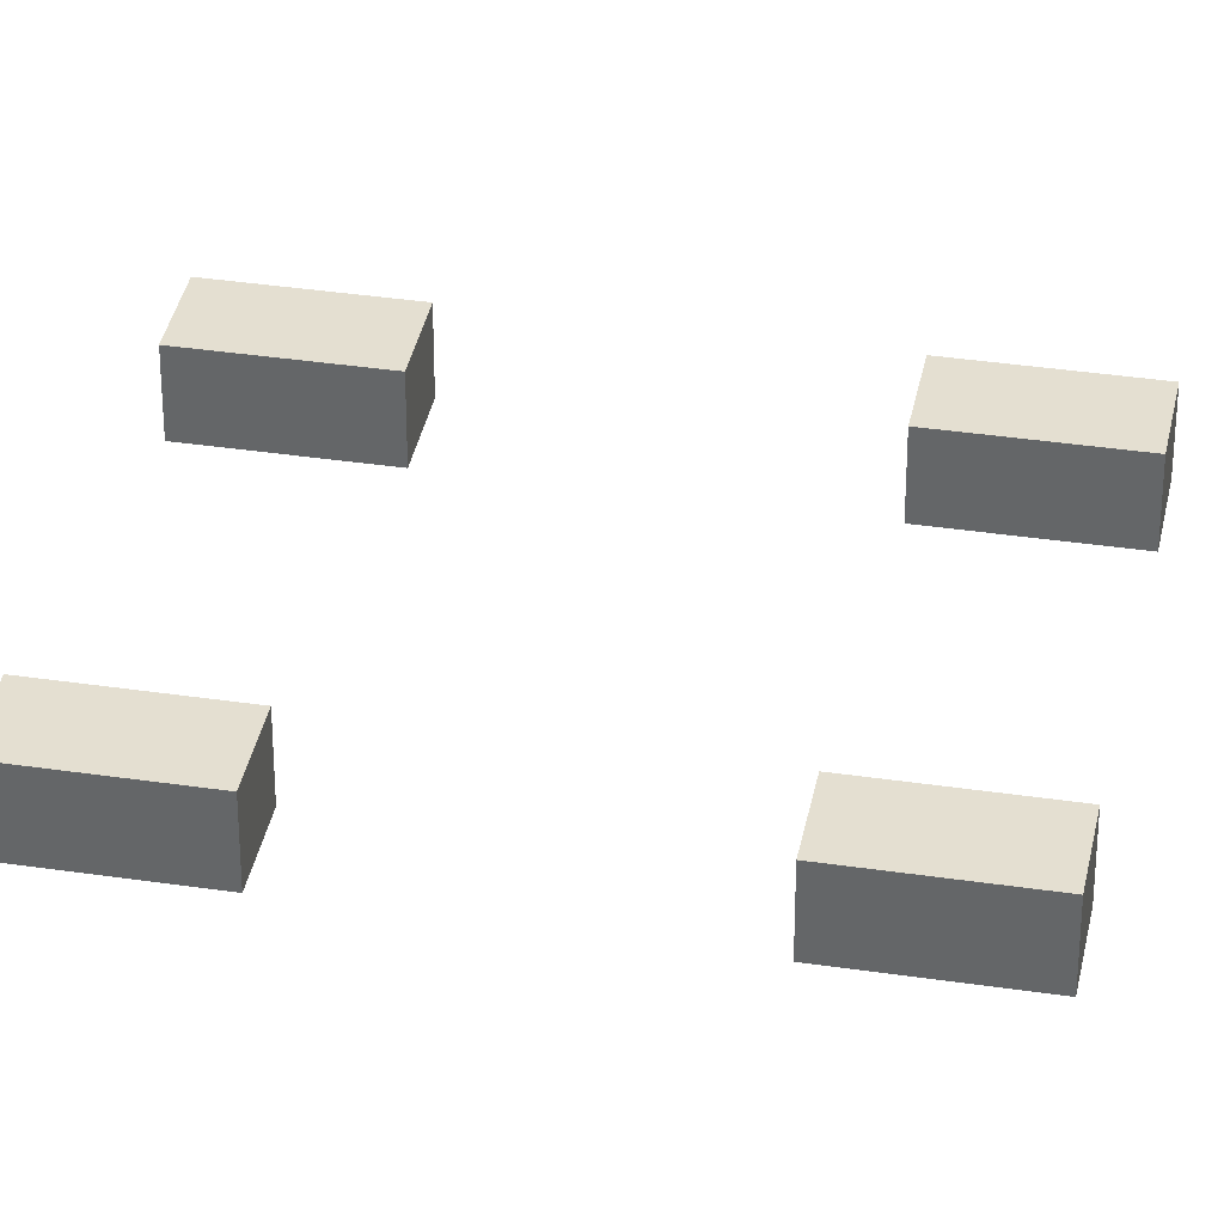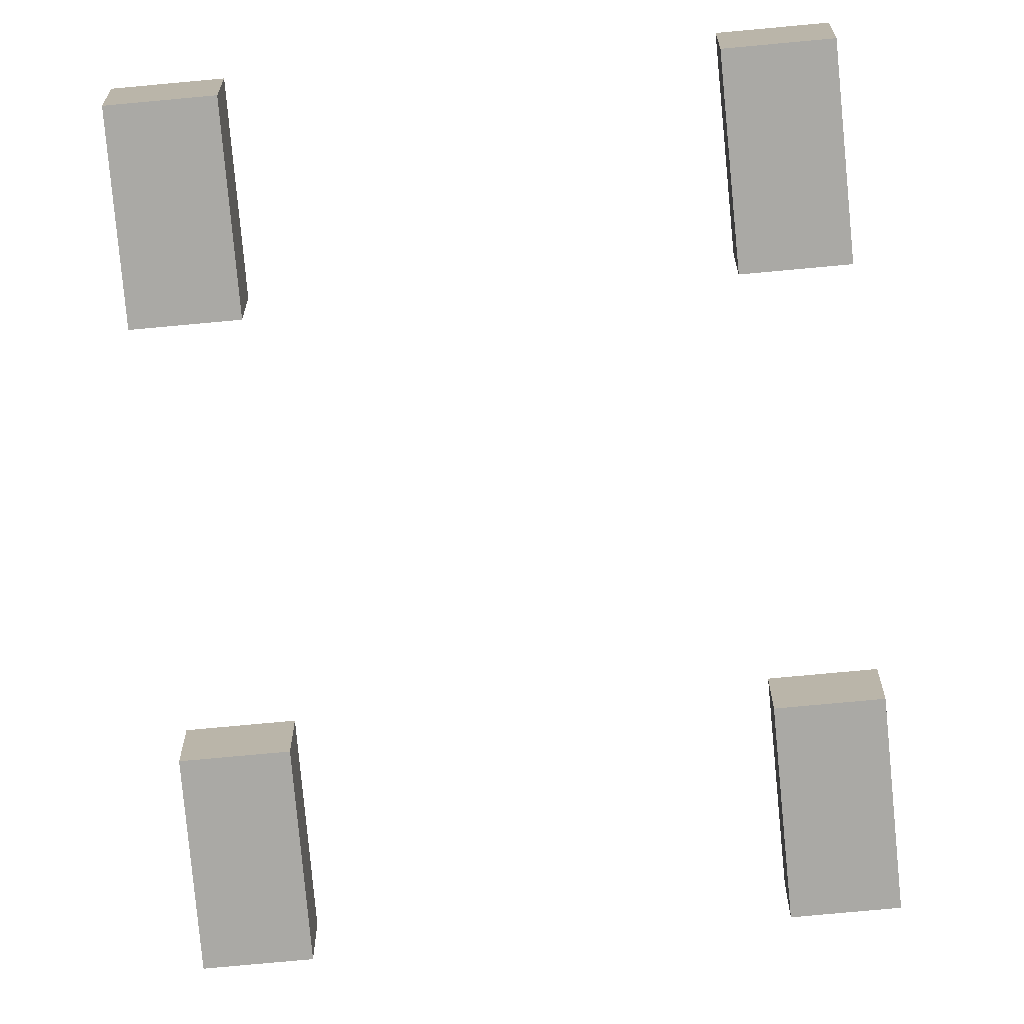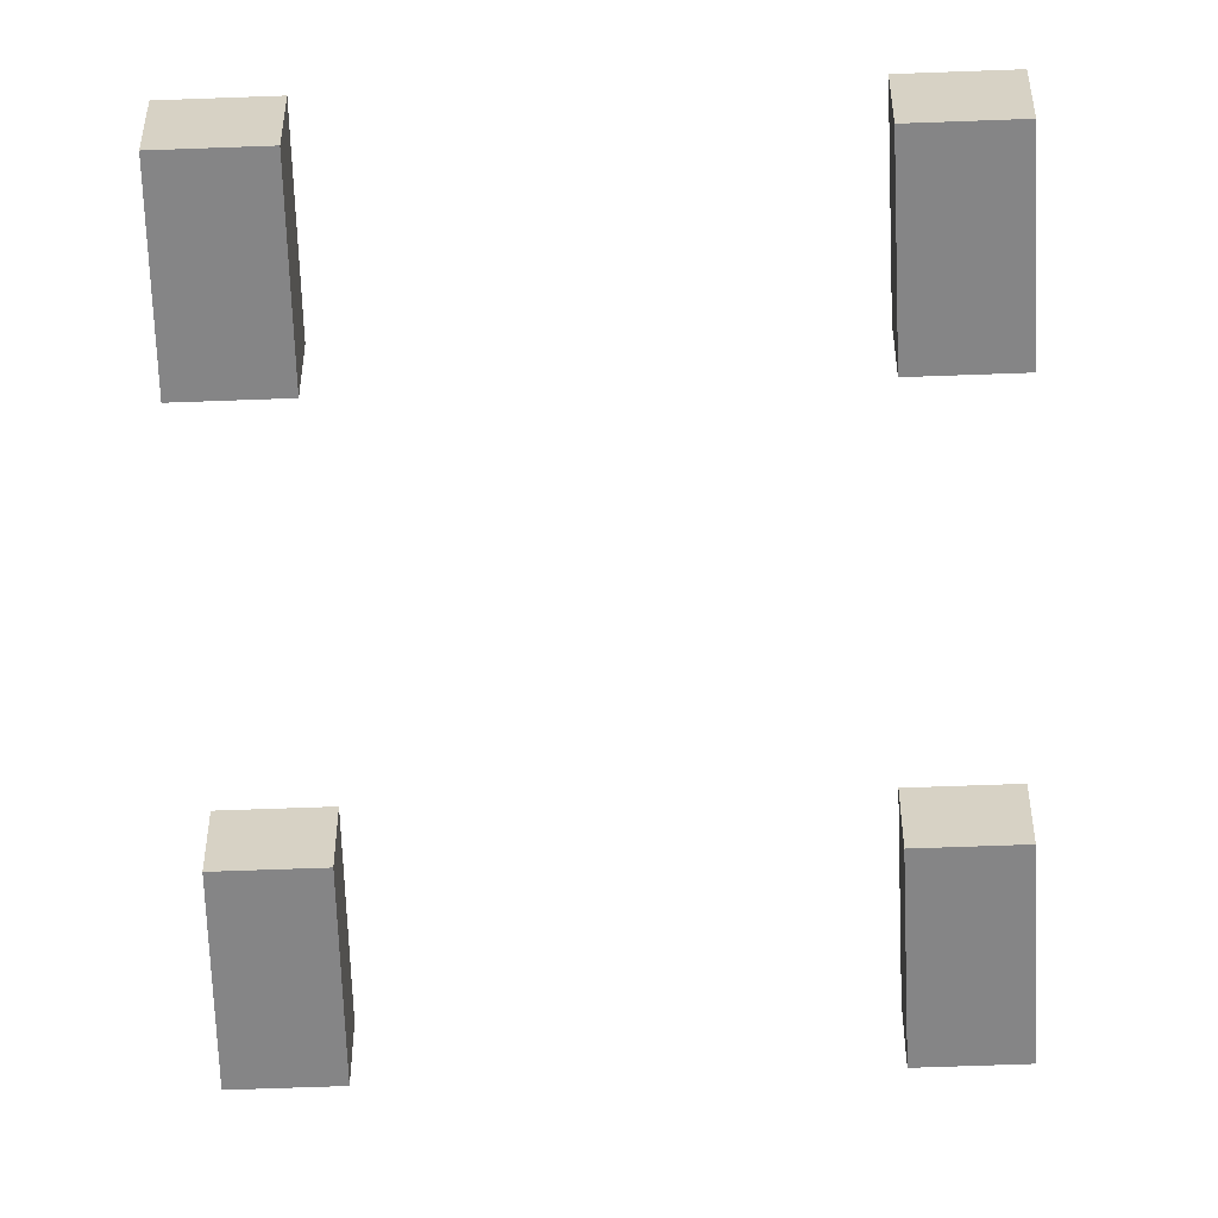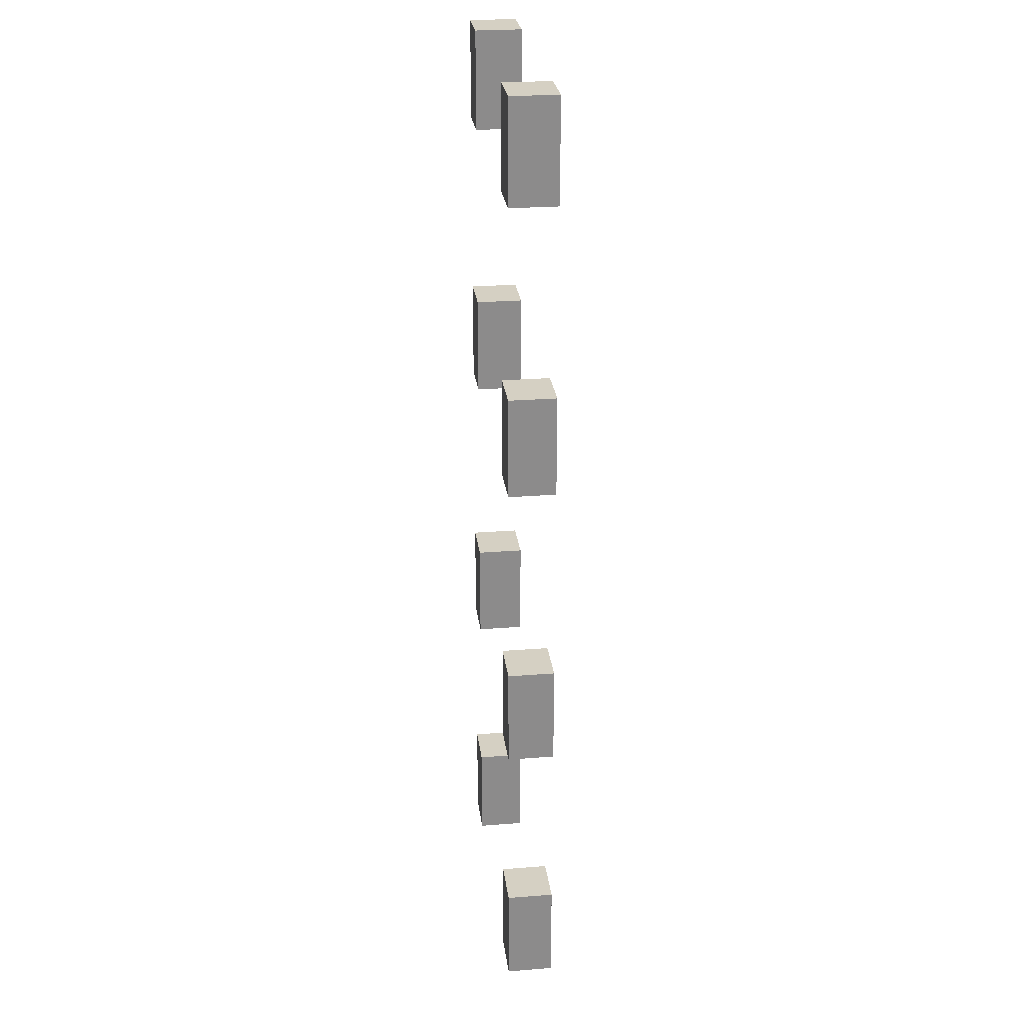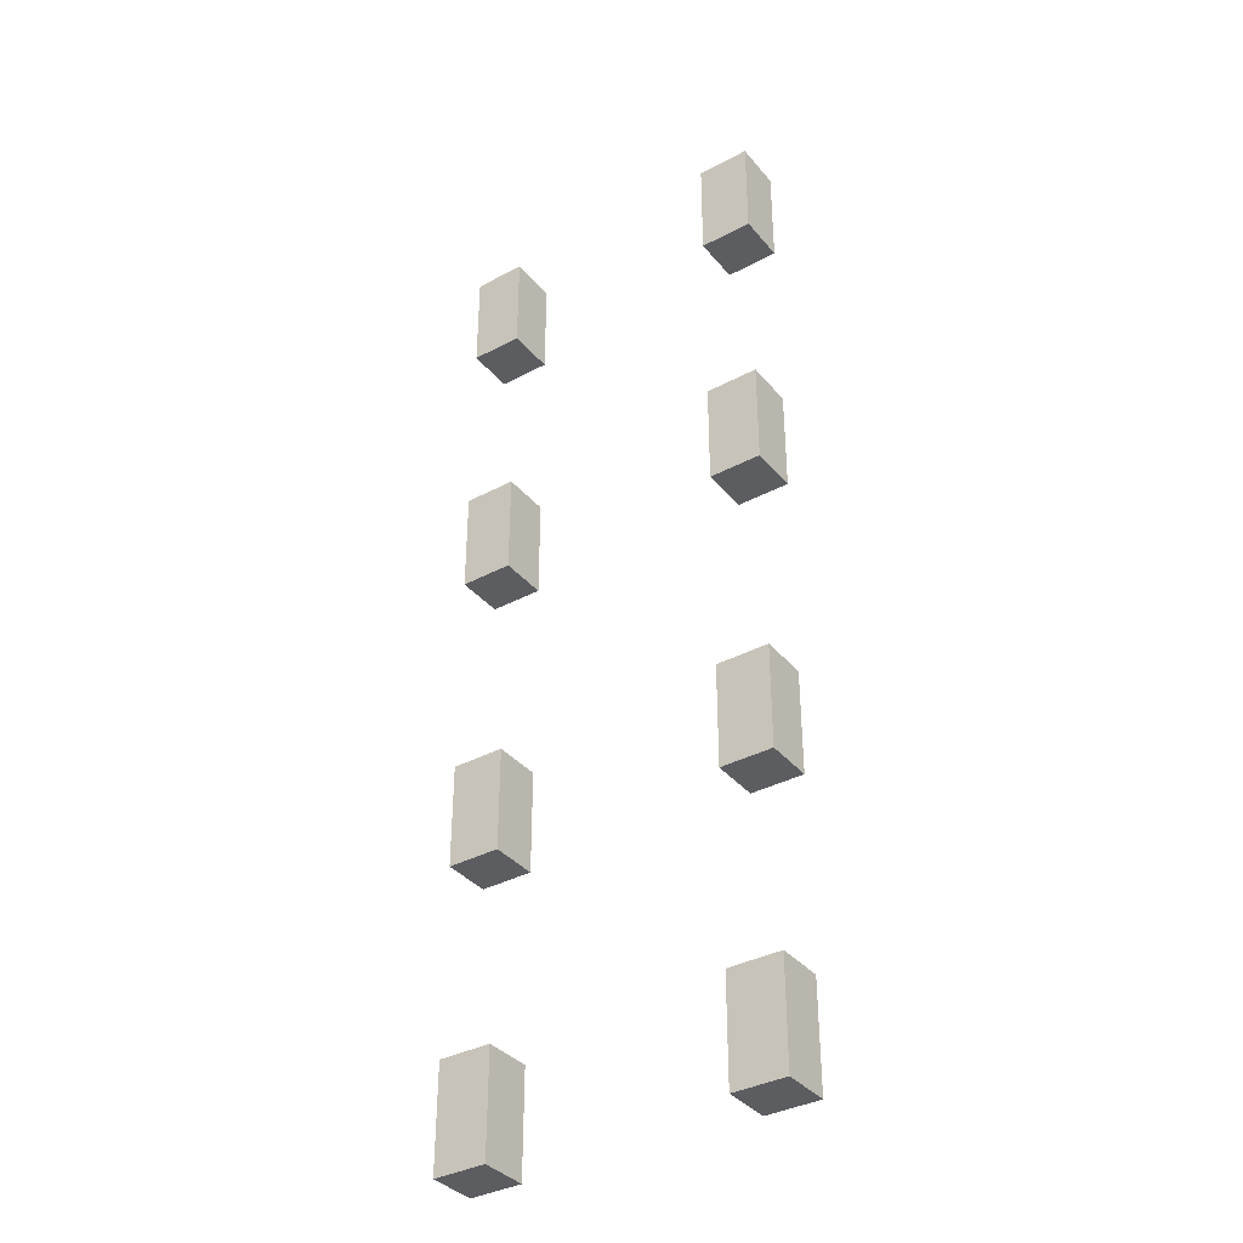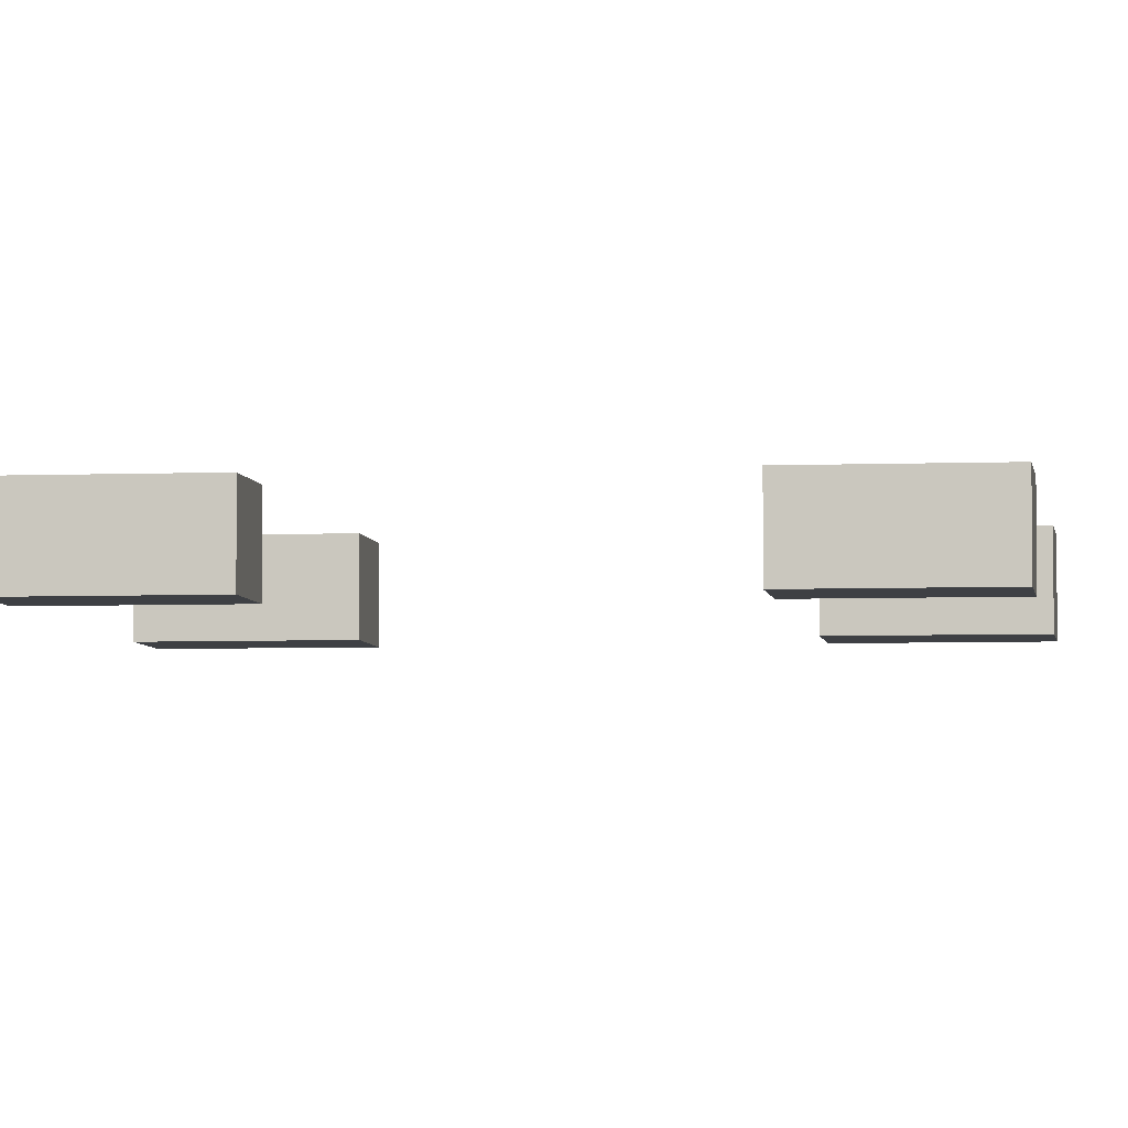
<metadata>
{"format":"obj","ext":"obj","renderer":"f3d","projection":"perspective","resolution":1024,"background":"white","views":[{"elev":36.7,"azim":-79.1,"up":"+Y"},{"elev":-75.3,"azim":-174.7,"up":"+Y"},{"elev":-61.9,"azim":-177.8,"up":"+Y"},{"elev":26.4,"azim":83.0,"up":"+Z"},{"elev":-36.7,"azim":-145.4,"up":"+Z"},{"elev":-4.6,"azim":-82.5,"up":"+Y"}]}
</metadata>
<code>
g default
v -78.87 -0.1484 -93.79
v -77.46 -0.1484 -93.79
v -78.87 1.15 -93.79
v -77.46 1.15 -93.79
v -78.87 1.15 -96.58
v -77.46 1.15 -96.58
v -78.87 -0.1484 -96.58
v -77.46 -0.1484 -96.58
g pCube37
f 1 2 4 3
f 3 4 6 5
f 5 6 8 7
f 7 8 2 1
f 2 8 6 4
f 7 1 3 5
g default
v -78.87 -0.1484 -86.04
v -77.46 -0.1484 -86.04
v -78.87 1.15 -86.04
v -77.46 1.15 -86.04
v -78.87 1.15 -88.83
v -77.46 1.15 -88.83
v -78.87 -0.1484 -88.83
v -77.46 -0.1484 -88.83
g pCube38
f 9 10 12 11
f 11 12 14 13
f 13 14 16 15
f 15 16 10 9
f 10 16 14 12
f 15 9 11 13
g default
v -78.87 -0.1484 -77.65
v -77.46 -0.1484 -77.65
v -78.87 1.15 -77.65
v -77.46 1.15 -77.65
v -78.87 1.15 -80.44
v -77.46 1.15 -80.44
v -78.87 -0.1484 -80.44
v -77.46 -0.1484 -80.44
g pCube39
f 17 18 20 19
f 19 20 22 21
f 21 22 24 23
f 23 24 18 17
f 18 24 22 20
f 23 17 19 21
g default
v -78.87 -0.1484 -69.67
v -77.46 -0.1484 -69.67
v -78.87 1.15 -69.67
v -77.46 1.15 -69.67
v -78.87 1.15 -72.47
v -77.46 1.15 -72.47
v -78.87 -0.1484 -72.47
v -77.46 -0.1484 -72.47
g pCube40
f 25 26 28 27
f 27 28 30 29
f 29 30 32 31
f 31 32 26 25
f 26 32 30 28
f 31 25 27 29
g default
v -71.34 -0.1484 -69.67
v -69.93 -0.1484 -69.67
v -71.34 1.15 -69.67
v -69.93 1.15 -69.67
v -71.34 1.15 -72.47
v -69.93 1.15 -72.47
v -71.34 -0.1484 -72.47
v -69.93 -0.1484 -72.47
g pCube36
f 33 34 36 35
f 35 36 38 37
f 37 38 40 39
f 39 40 34 33
f 34 40 38 36
f 39 33 35 37
g default
v -71.34 -0.1484 -77.65
v -69.93 -0.1484 -77.65
v -71.34 1.15 -77.65
v -69.93 1.15 -77.65
v -71.34 1.15 -80.44
v -69.93 1.15 -80.44
v -71.34 -0.1484 -80.44
v -69.93 -0.1484 -80.44
g pCube35
f 41 42 44 43
f 43 44 46 45
f 45 46 48 47
f 47 48 42 41
f 42 48 46 44
f 47 41 43 45
g default
v -71.34 -0.1484 -86.04
v -69.93 -0.1484 -86.04
v -71.34 1.15 -86.04
v -69.93 1.15 -86.04
v -71.34 1.15 -88.83
v -69.93 1.15 -88.83
v -71.34 -0.1484 -88.83
v -69.93 -0.1484 -88.83
g pCube34
f 49 50 52 51
f 51 52 54 53
f 53 54 56 55
f 55 56 50 49
f 50 56 54 52
f 55 49 51 53
g default
v -71.34 -0.1484 -93.79
v -69.93 -0.1484 -93.79
v -71.34 1.15 -93.79
v -69.93 1.15 -93.79
v -71.34 1.15 -96.58
v -69.93 1.15 -96.58
v -71.34 -0.1484 -96.58
v -69.93 -0.1484 -96.58
g pCube33
f 57 58 60 59
f 59 60 62 61
f 61 62 64 63
f 63 64 58 57
f 58 64 62 60
f 63 57 59 61

</code>
